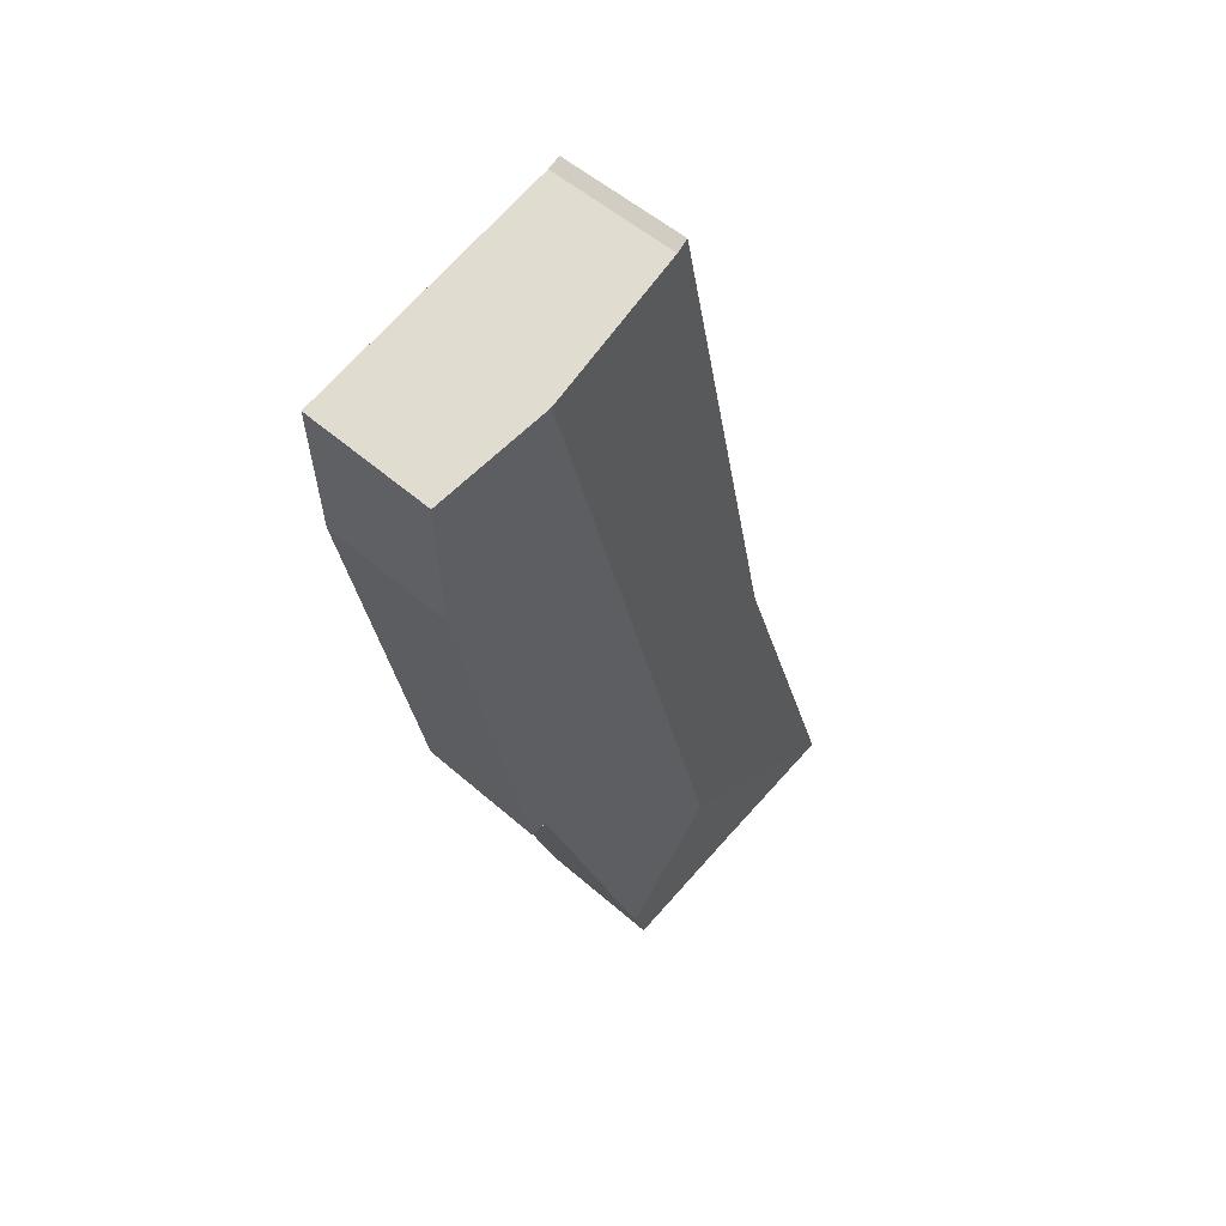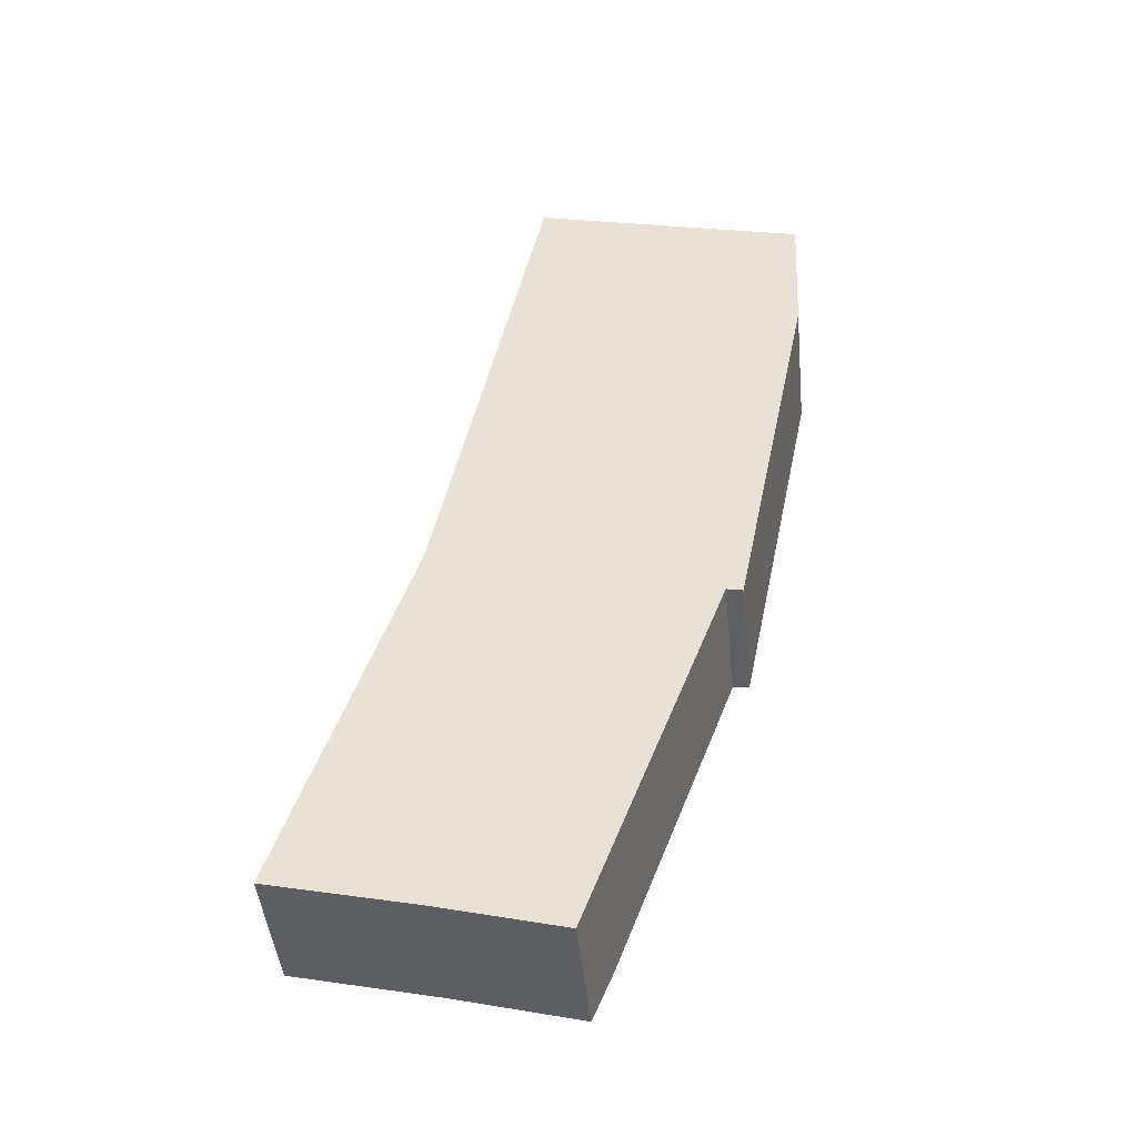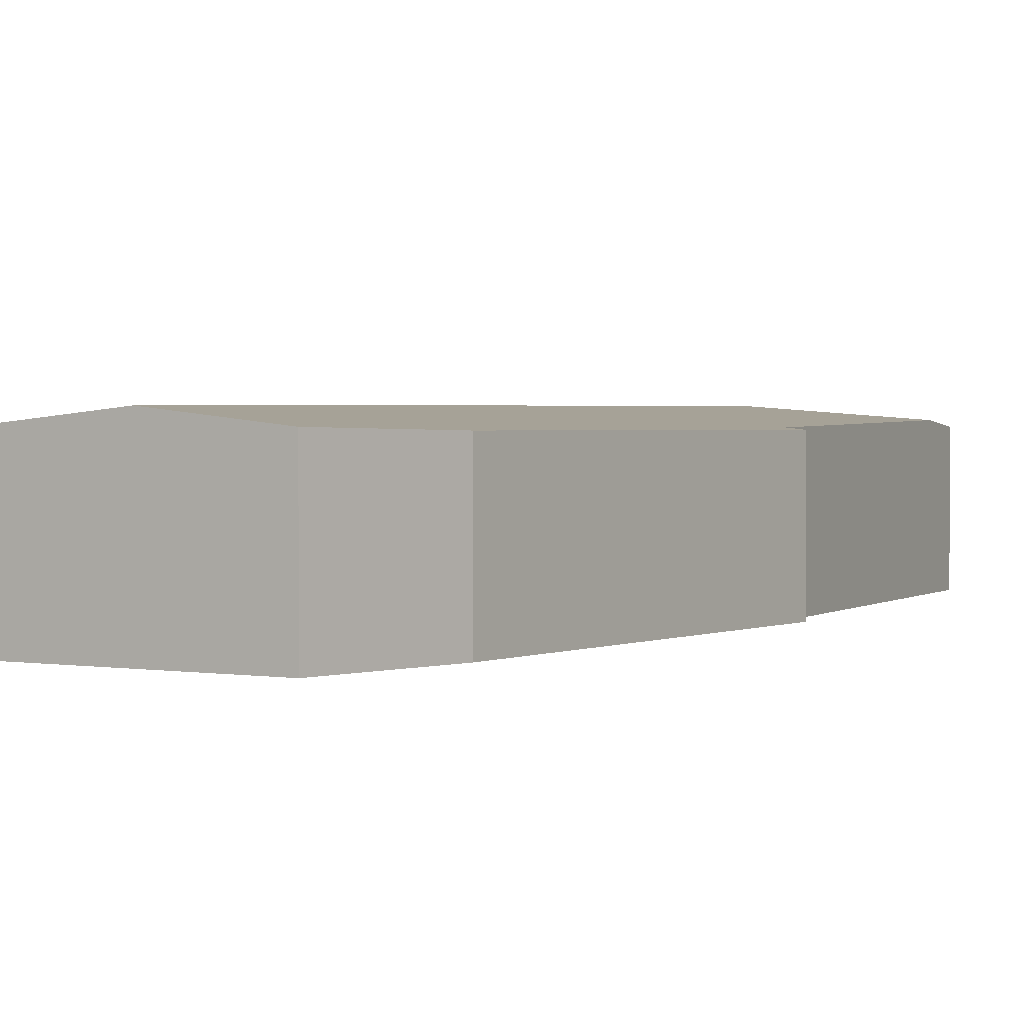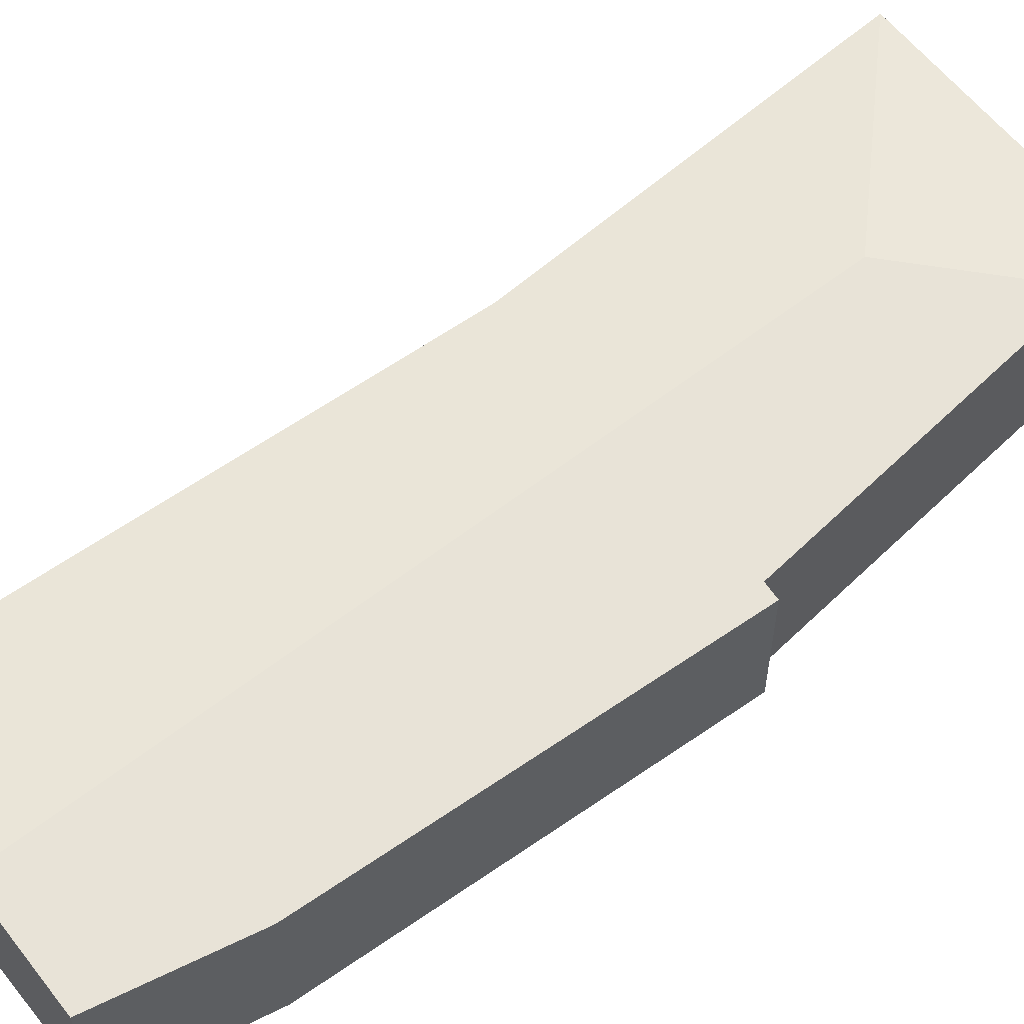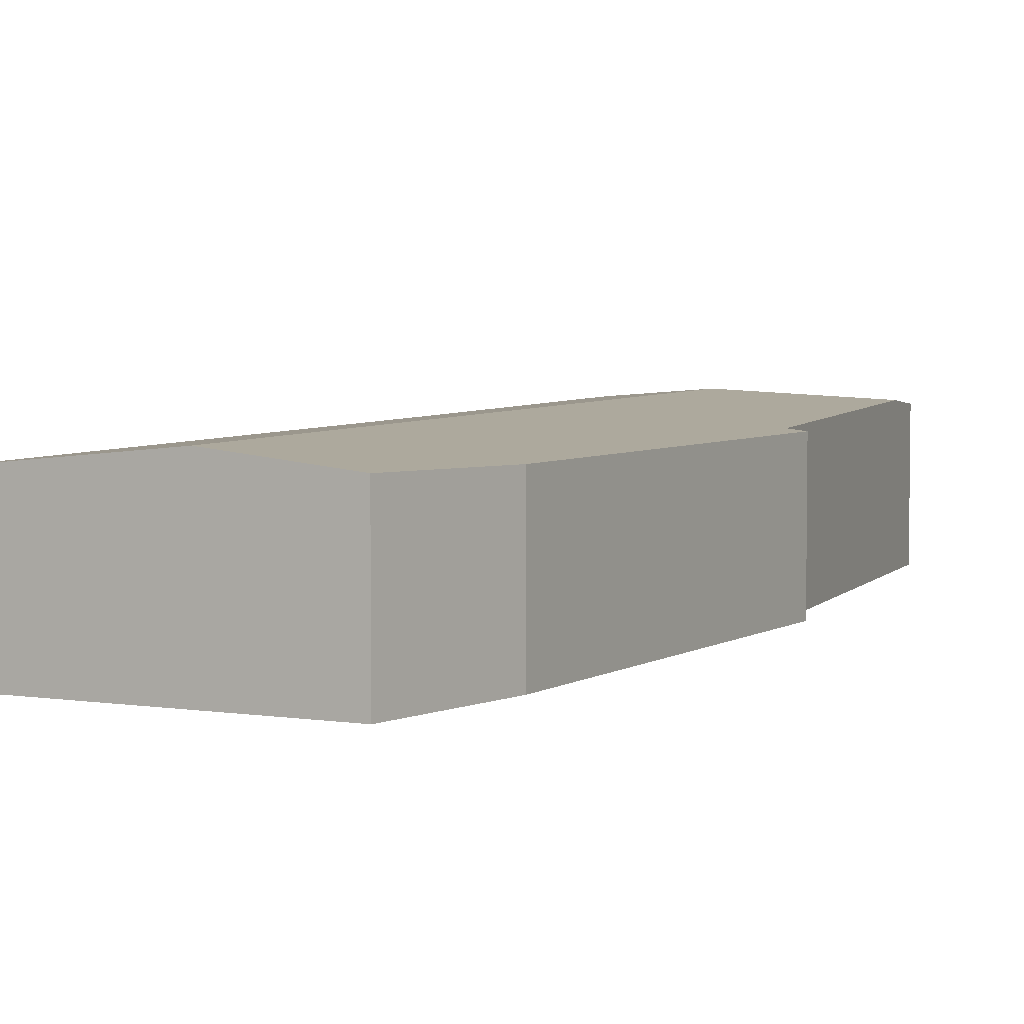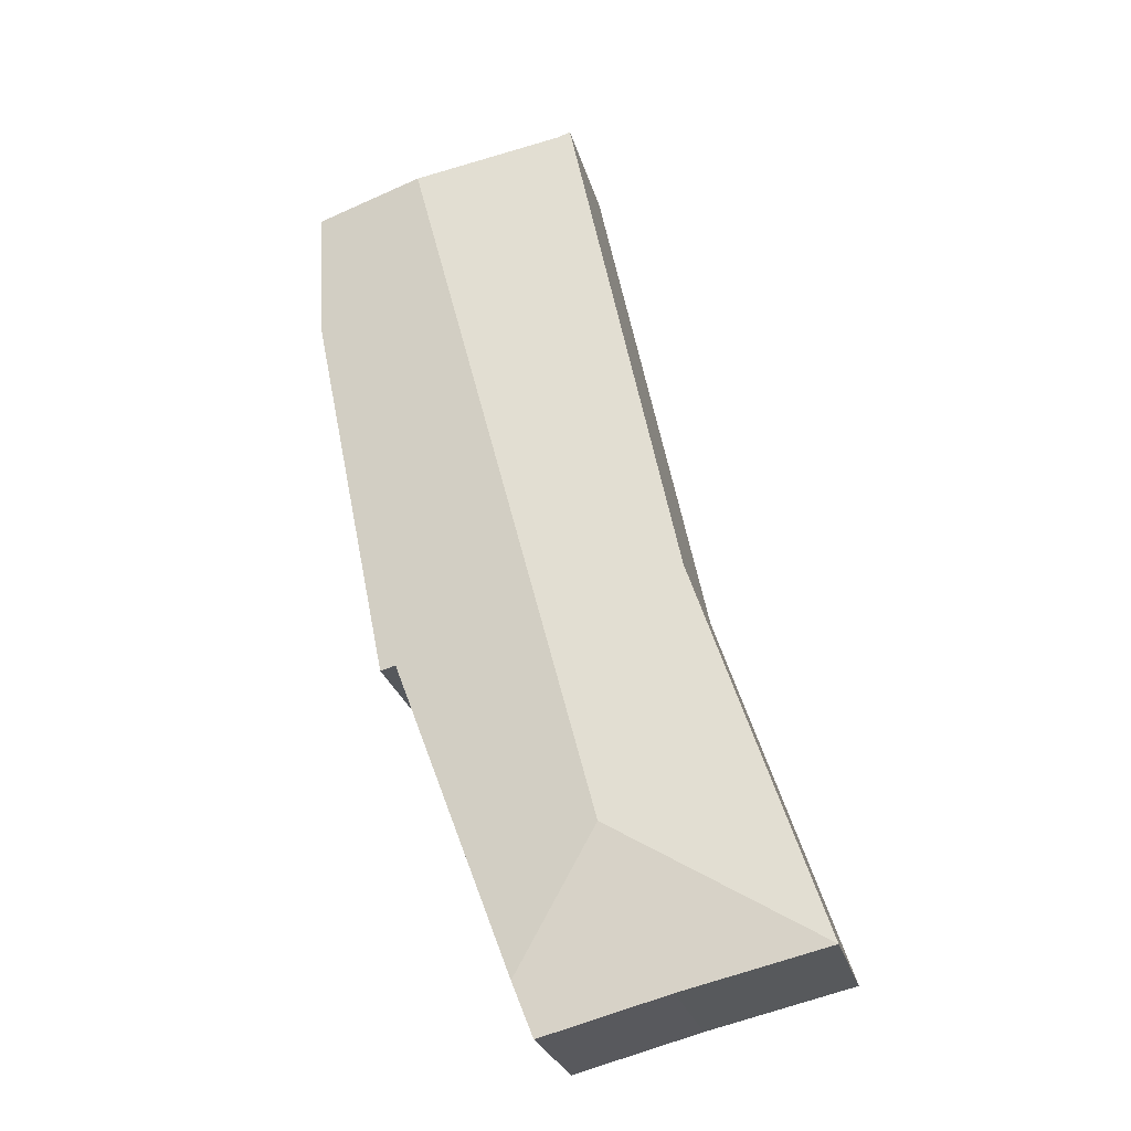
<metadata>
{"format":"obj","ext":"obj","renderer":"f3d","projection":"perspective","resolution":1024,"background":"white","views":[{"elev":52.2,"azim":133.5,"up":"+Z"},{"elev":-45.3,"azim":5.7,"up":"+Z"},{"elev":2.0,"azim":45.5,"up":"+Y"},{"elev":59.0,"azim":65.7,"up":"+Y"},{"elev":5.0,"azim":40.7,"up":"+Y"},{"elev":-26.8,"azim":-165.7,"up":"+Z"}]}
</metadata>
<code>
v  10.59 2.851 14.66
v  8.385 3.159 18.19
v  10.73 2.912 17.6
v  4.341 3.159 2.601
v  8.573 2.838 6.398
v  8.908 2.803 6.331
v  6.064 2.915 -0.275
v  5.653 2.796 -1.368
v  3.025 2.8 -0.692
v  0 2.796 1.712e-16
v  5.22 2.825 18.99
v  2.629 2.853 7.928
v  4.955 2.796 19.1
v  3.025 4.237e-17 -0.692
v  5.653 8.377e-17 -1.368
v  0 0 0
v  8.573 -3.918e-16 6.398
v  8.908 -3.877e-16 6.331
v  2.629 -4.855e-16 7.928
v  4.955 -1.17e-15 19.1
v  5.22 -1.163e-15 18.99
v  8.385 -1.114e-15 18.19
v  10.73 -1.078e-15 17.6
v  10.59 -8.979e-16 14.66
v  6.064 1.684e-17 -0.275
g defaultobject
f 1 2 3
f 2 1 4
f 4 1 5
f 5 1 6
f 4 5 7
f 8 4 7
f 4 8 9
f 4 9 10
f 11 12 13
f 12 11 2
f 12 4 10
f 4 12 2
f 8 14 9
f 14 8 15
f 14 10 9
f 10 14 16
f 6 17 5
f 17 6 18
f 10 19 12
f 19 10 16
f 19 13 12
f 13 19 20
f 13 21 11
f 21 13 20
f 21 2 11
f 2 21 22
f 2 22 3
f 3 22 23
f 23 1 3
f 1 23 24
f 24 6 1
f 6 24 18
f 7 15 8
f 15 7 5
f 15 5 25
f 25 5 17
f 16 17 19
f 17 16 25
f 25 16 14
f 25 14 15
f 19 21 20
f 21 19 22
f 22 19 23
f 23 19 24
f 24 19 18
f 18 19 17

</code>
